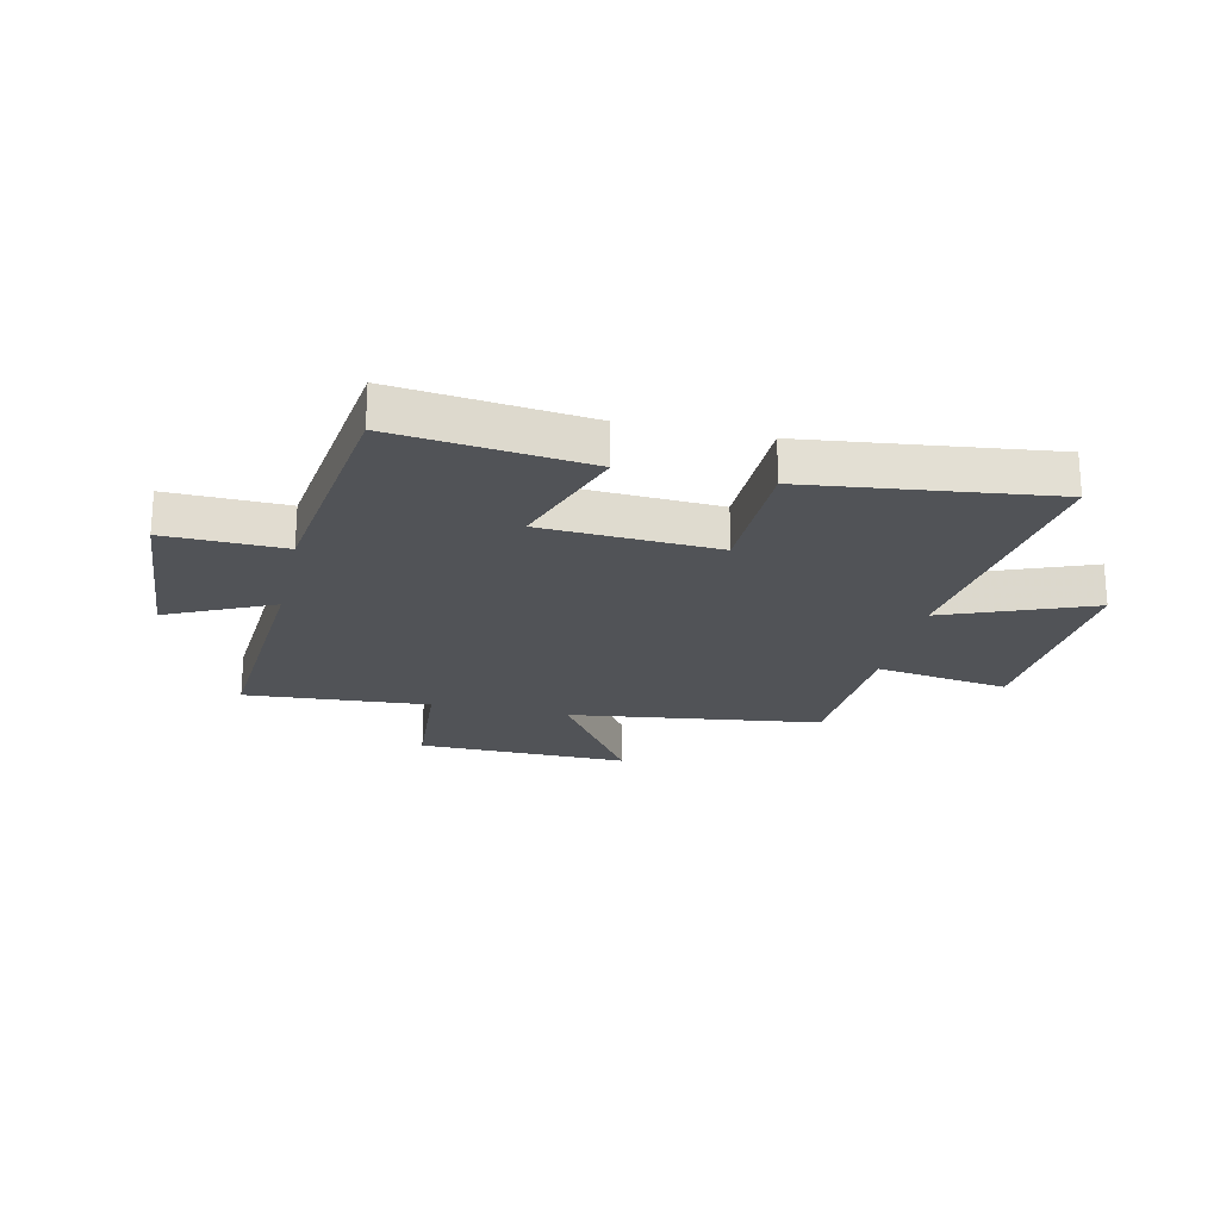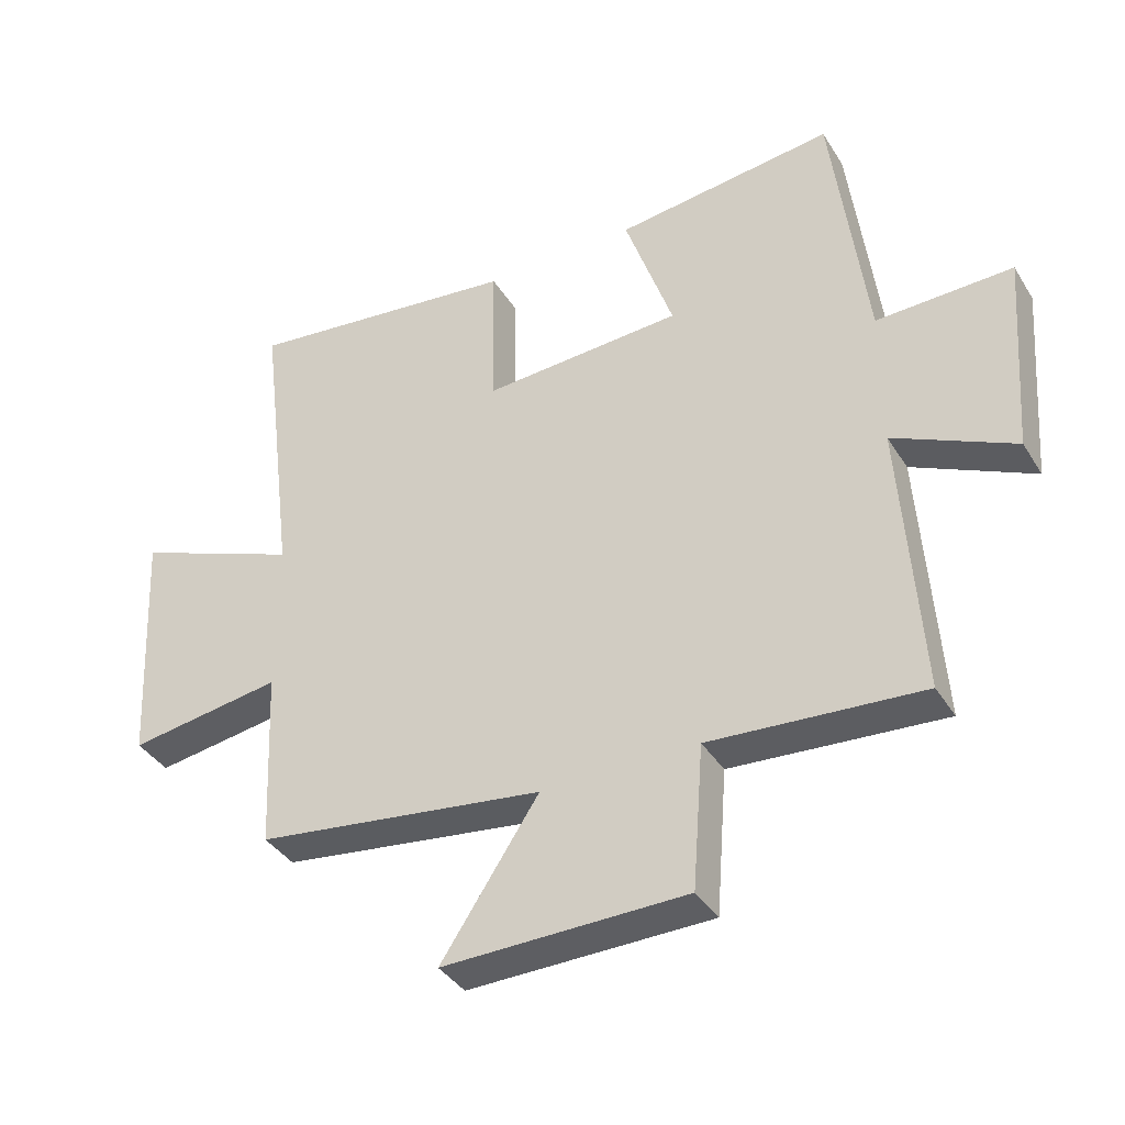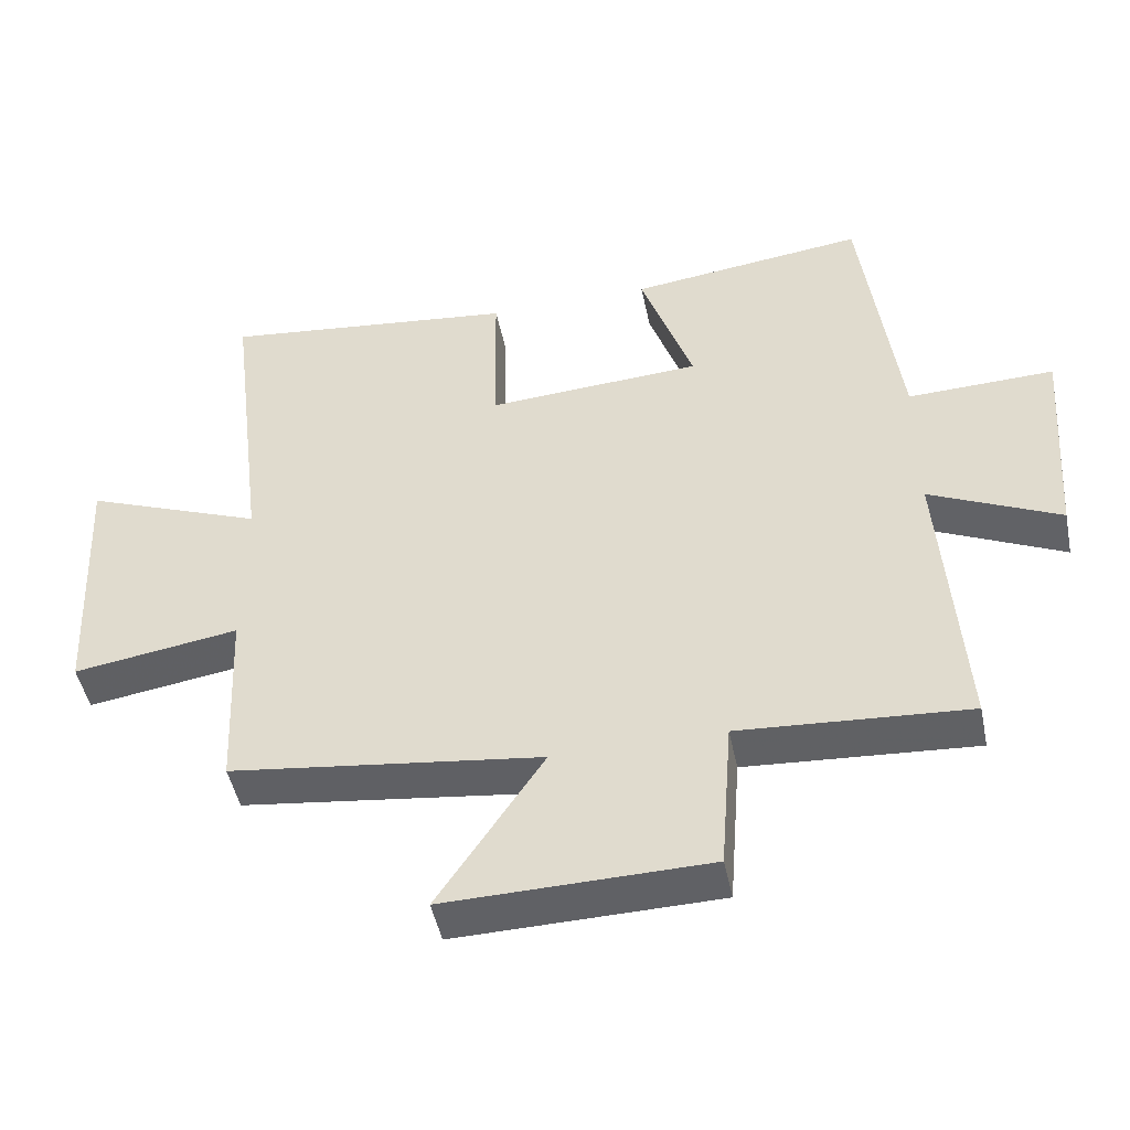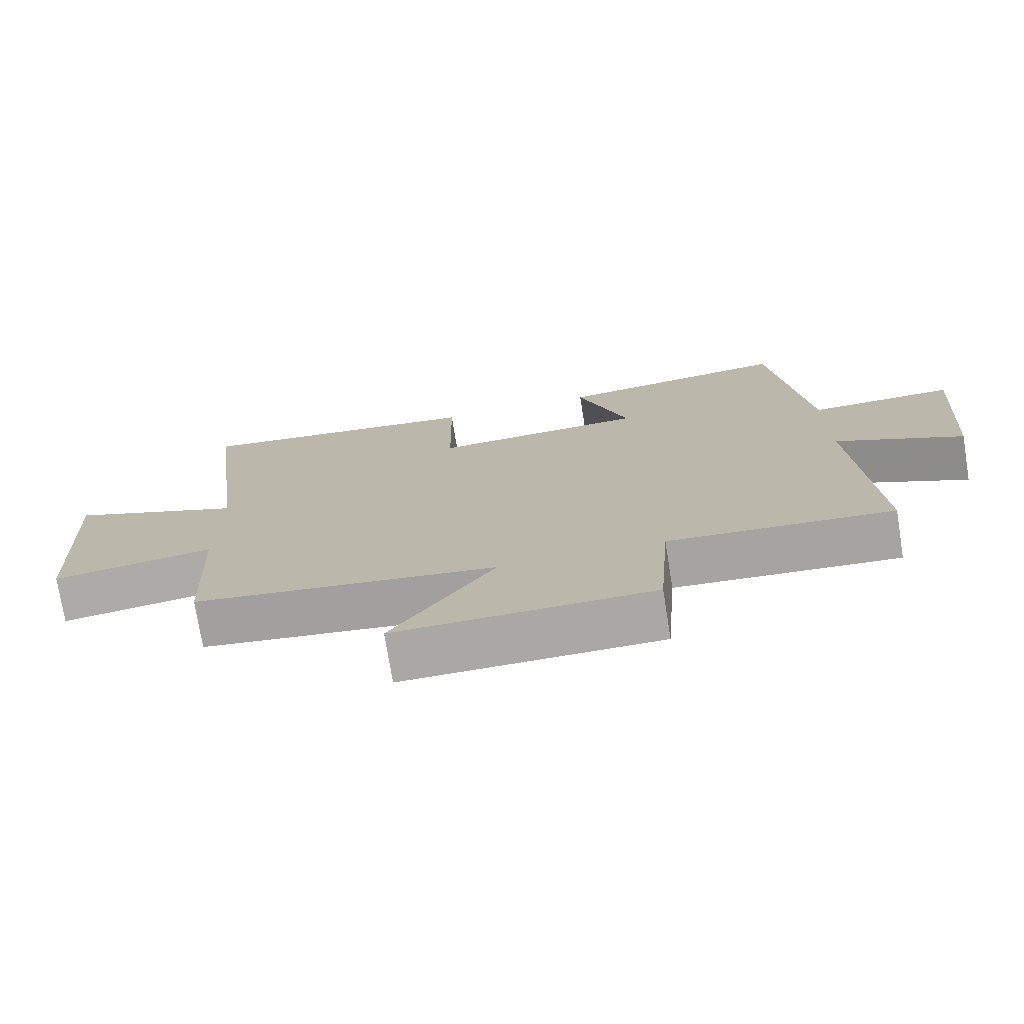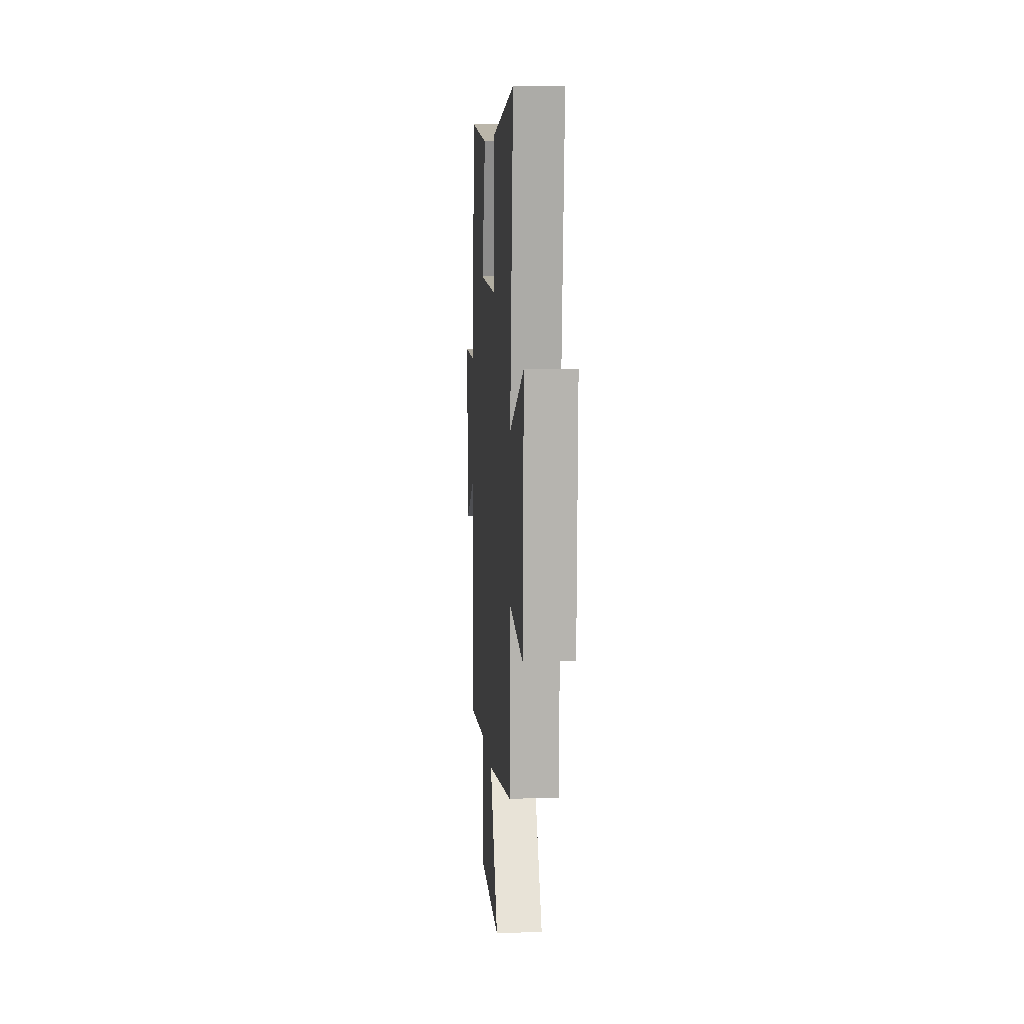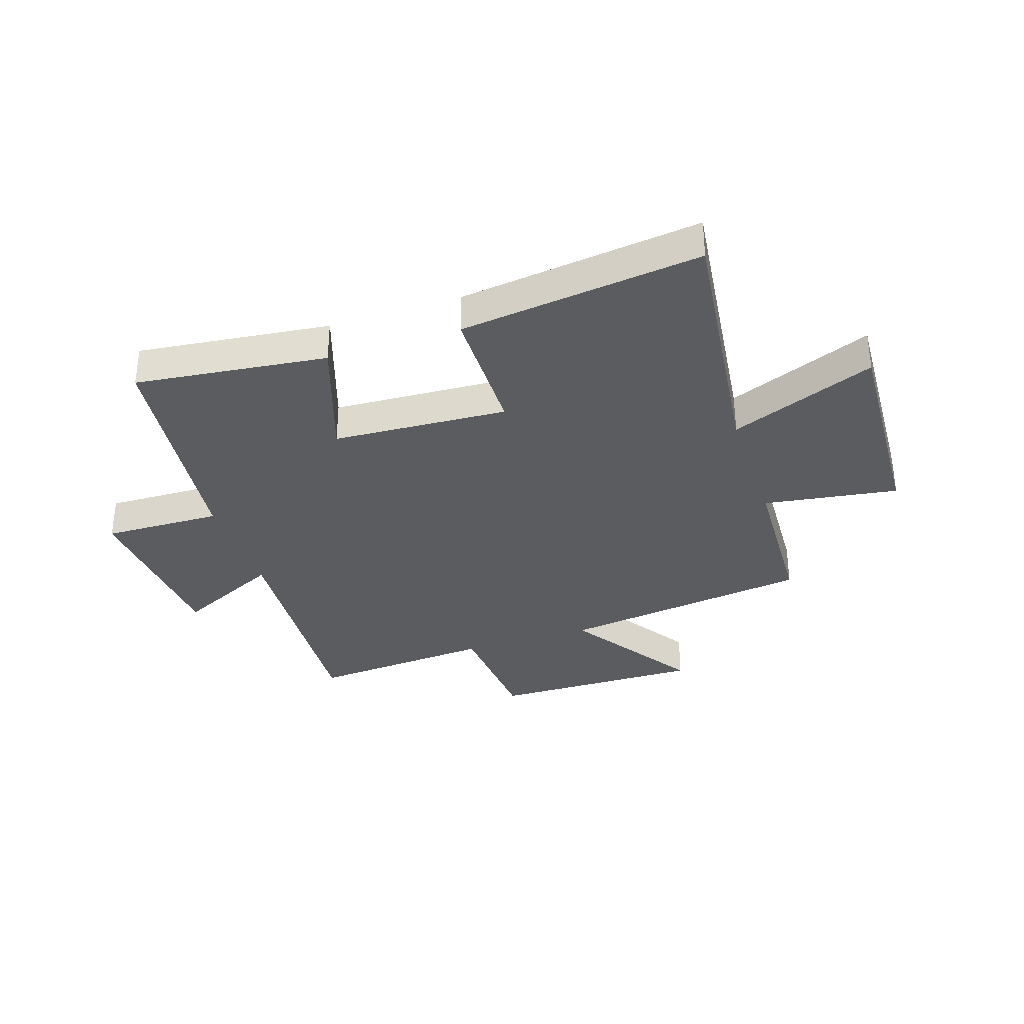
<metadata>
{"format":"obj","ext":"obj","renderer":"f3d","projection":"perspective","resolution":1024,"background":"white","views":[{"elev":-22.1,"azim":-12.7,"up":"+Y"},{"elev":-38.3,"azim":-151.4,"up":"+Z"},{"elev":-47.8,"azim":-168.4,"up":"+Z"},{"elev":-74.6,"azim":-170.9,"up":"+Z"},{"elev":7.0,"azim":86.1,"up":"+Z"},{"elev":-34.0,"azim":18.4,"up":"+Y"}]}
</metadata>
<code>
v -0.448 0.07 0.541
v -0.108 0.07 0.5
v -0.183 0.07 0.281
v 0.127 0.07 0.263
v 0.13 0.07 0.5
v 0.558 0.07 0.551
v 0.5 0.07 0.083
v 0.758 0.07 0.185
v 0.738 0.07 -0.197
v 0.5 0.07 -0.161
v 0.487 0.07 -0.441
v 0.04 0.07 -0.5
v 0.191 0.07 -0.728
v -0.185 0.07 -0.722
v -0.202 0.07 -0.5
v -0.529 0.07 -0.523
v -0.5 0.07 -0.094
v -0.686 0.07 -0.182
v -0.71 0.07 0.132
v -0.5 0.07 0.126
v -0.448 0 0.541
v -0.108 0 0.5
v -0.183 0 0.281
v 0.127 0 0.263
v 0.13 0 0.5
v 0.558 0 0.551
v 0.5 0 0.083
v 0.758 0 0.185
v 0.738 0 -0.197
v 0.5 0 -0.161
v 0.487 0 -0.441
v 0.04 0 -0.5
v 0.191 0 -0.728
v -0.185 0 -0.722
v -0.202 0 -0.5
v -0.529 0 -0.523
v -0.5 0 -0.094
v -0.686 0 -0.182
v -0.71 0 0.132
v -0.5 0 0.126
f 17 18 19 20
f 17 20 1 2
f 15 16 17
f 12 13 14 15
f 10 11 12 15
f 10 15 17
f 7 8 9 10
f 7 10 17
f 4 5 6 7
f 3 4 7 17
f 2 3 17
f 40 39 38 37
f 22 21 40 37
f 37 36 35
f 35 34 33 32
f 35 32 31 30
f 37 35 30
f 30 29 28 27
f 37 30 27
f 27 26 25 24
f 37 27 24 23
f 37 23 22
f 1 21 22 2
f 2 22 23 3
f 3 23 24 4
f 4 24 25 5
f 5 25 26 6
f 6 26 27 7
f 7 27 28 8
f 8 28 29 9
f 9 29 30 10
f 10 30 31 11
f 11 31 32 12
f 12 32 33 13
f 13 33 34 14
f 14 34 35 15
f 15 35 36 16
f 16 36 37 17
f 17 37 38 18
f 18 38 39 19
f 19 39 40 20
f 20 40 21 1

</code>
